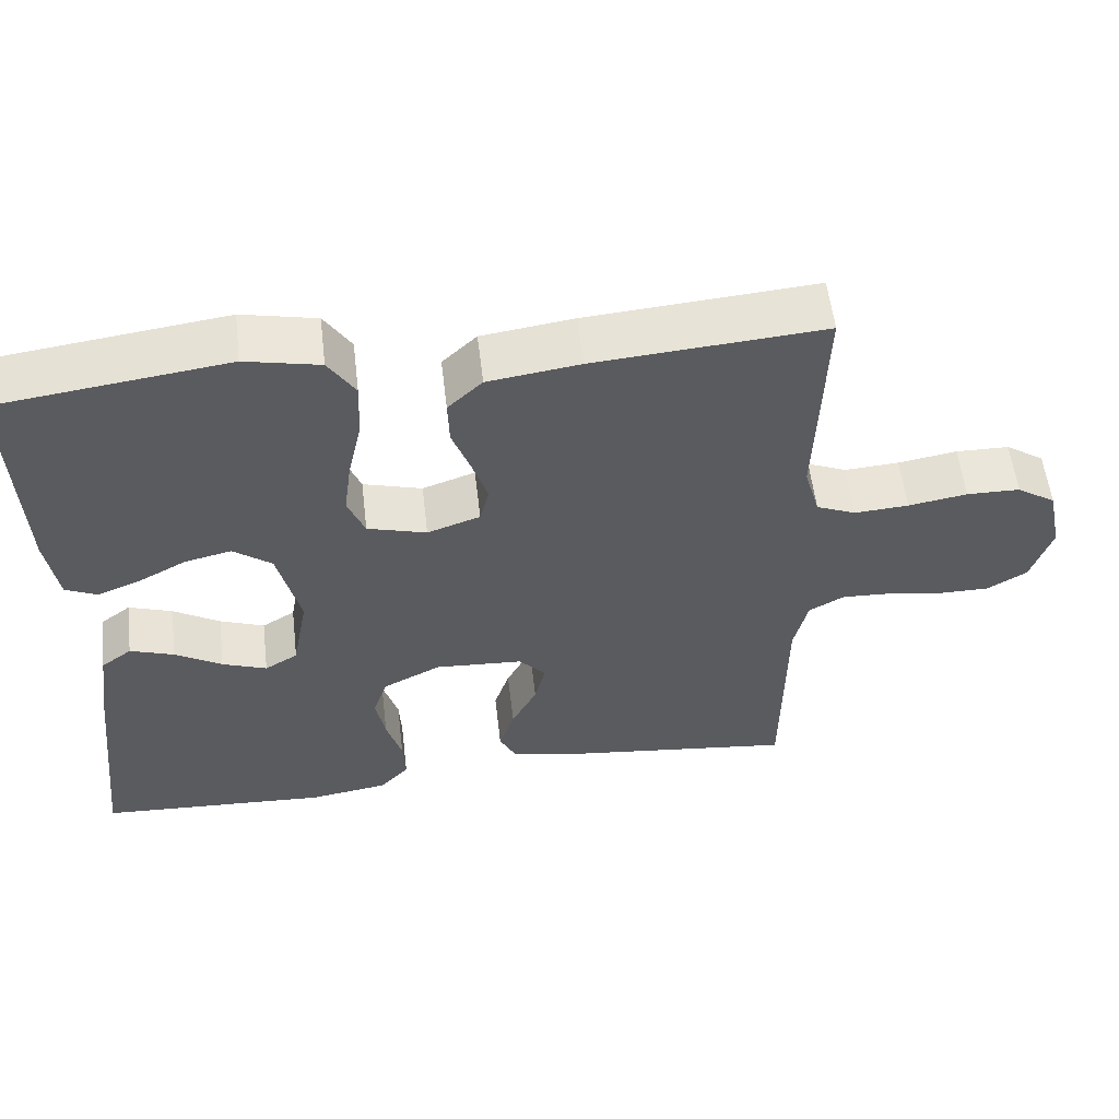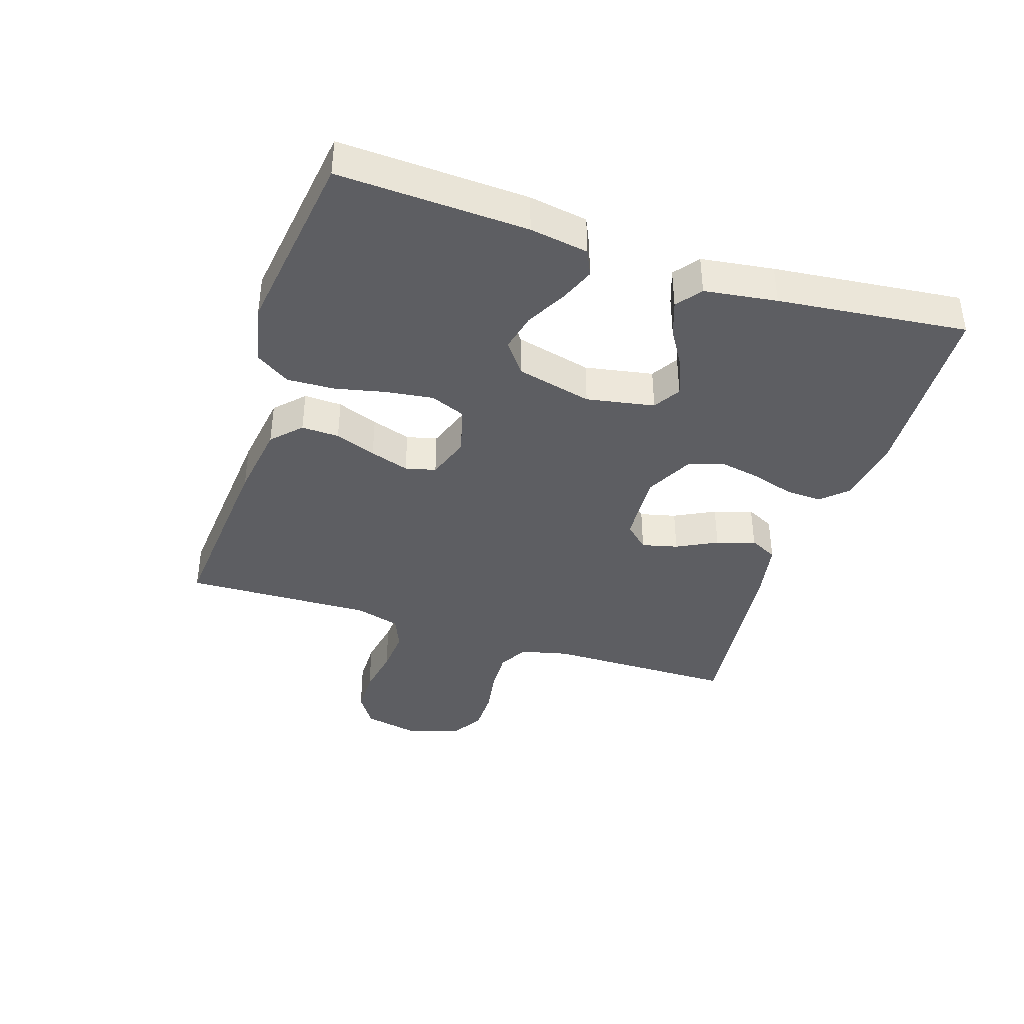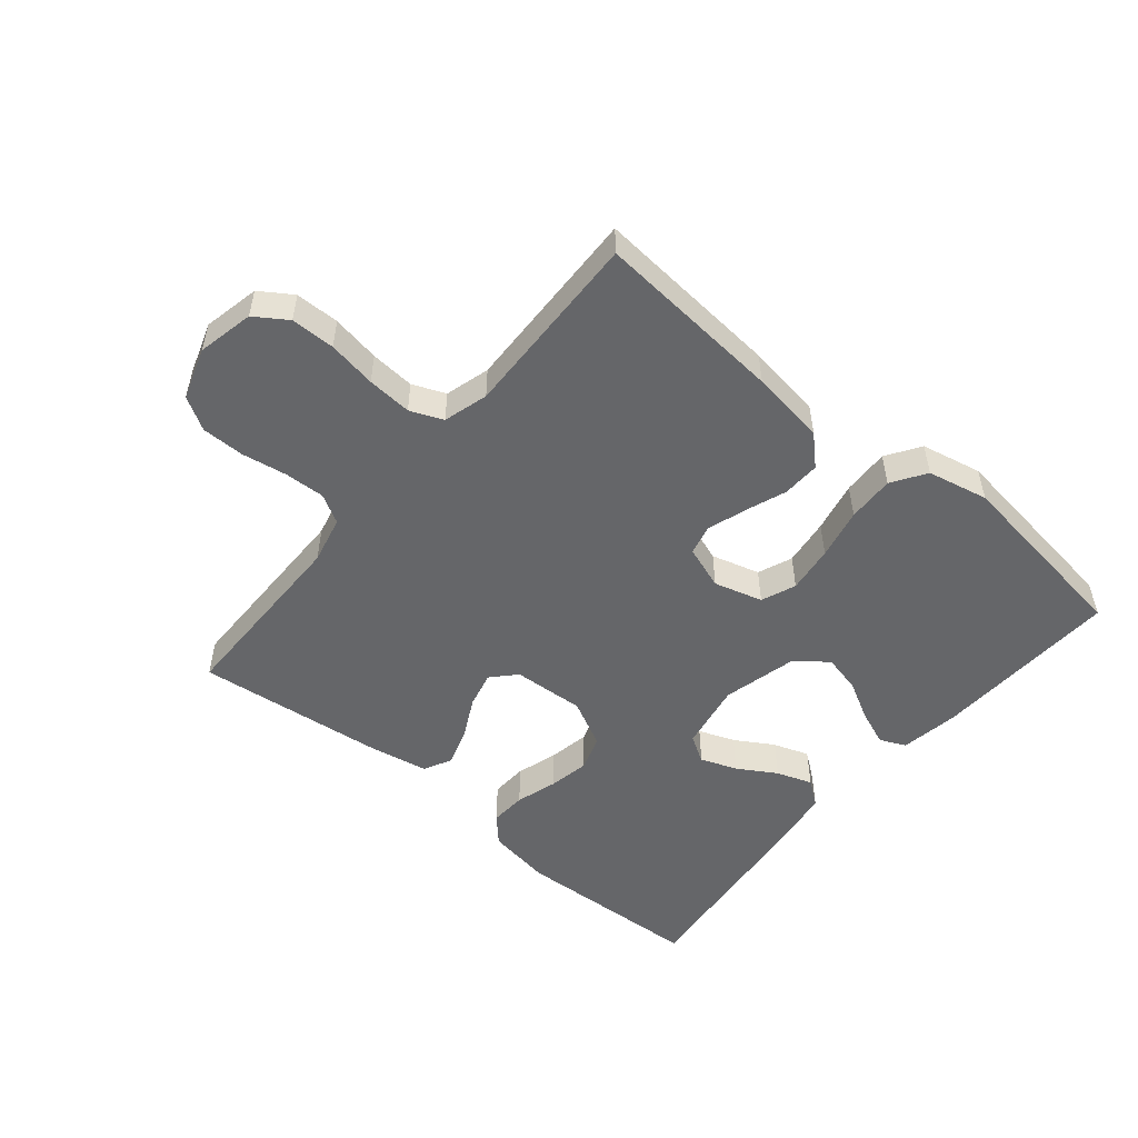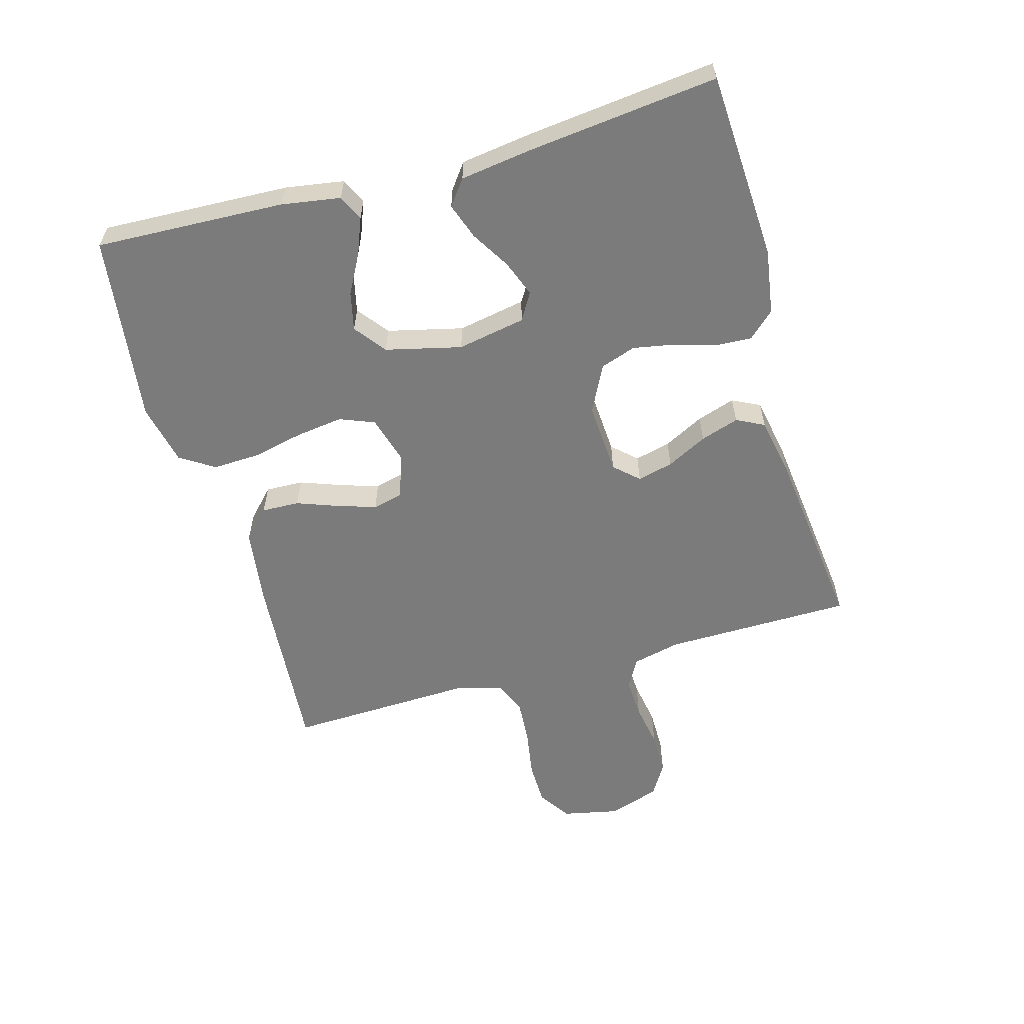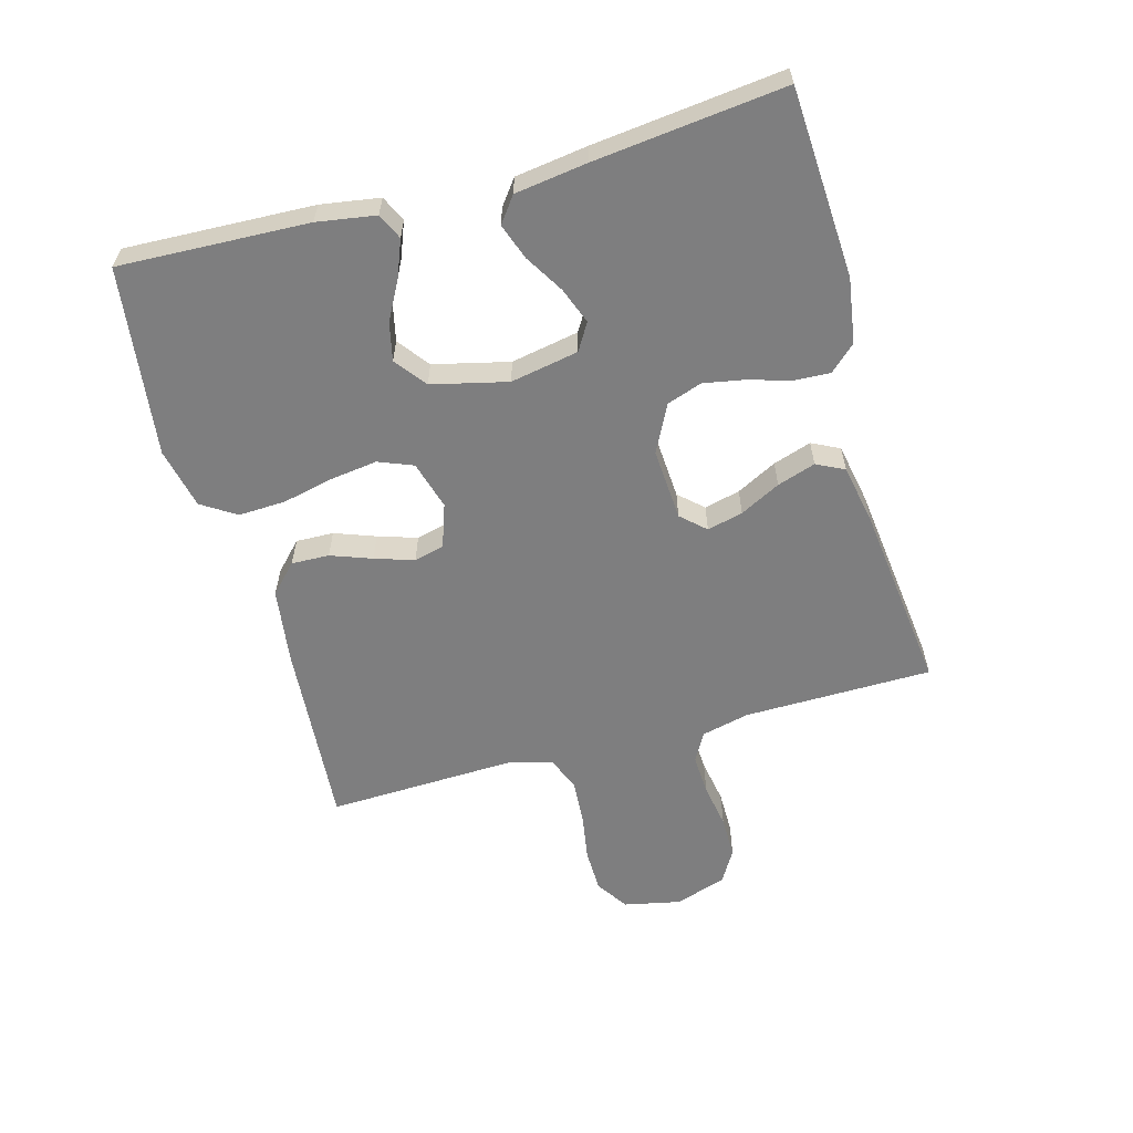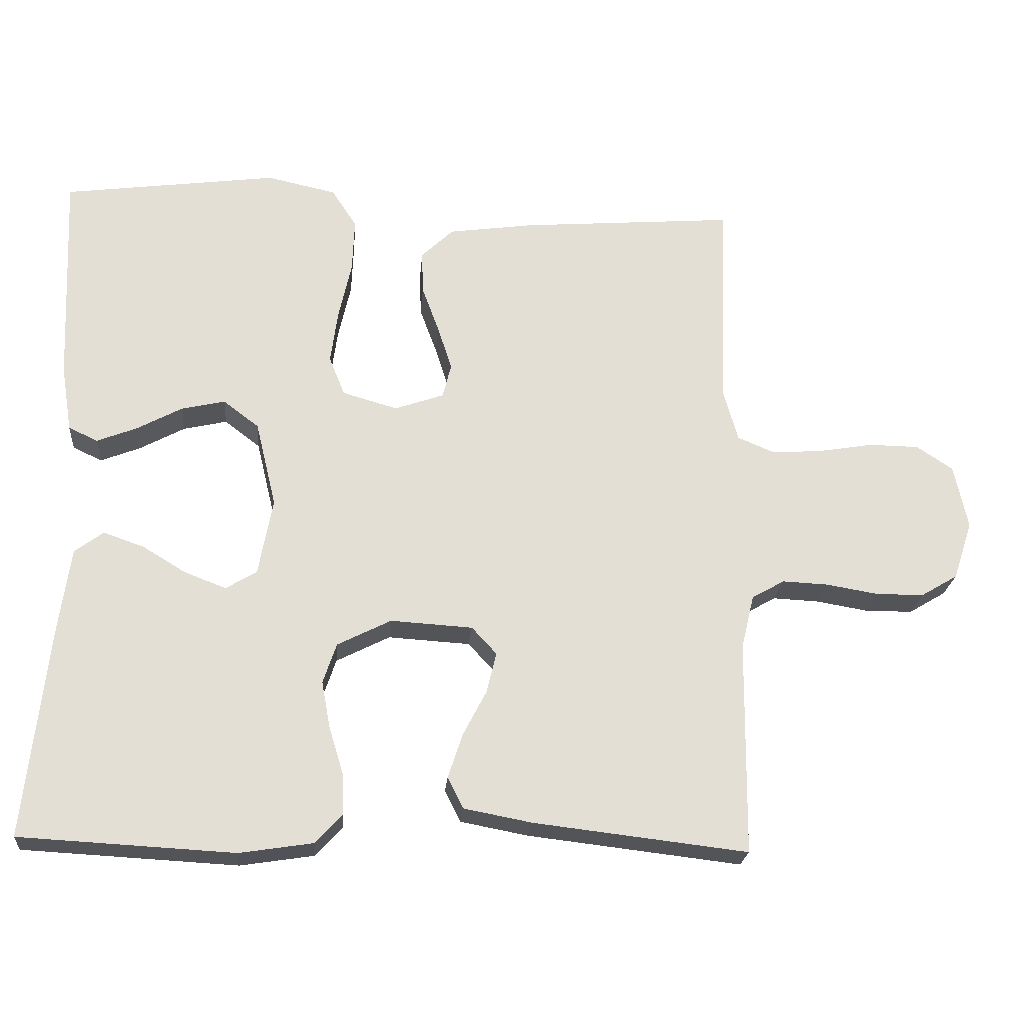
<metadata>
{"format":"obj","ext":"obj","renderer":"f3d","projection":"perspective","resolution":1024,"background":"white","views":[{"elev":56.3,"azim":173.3,"up":"+Z"},{"elev":-39.4,"azim":71.9,"up":"+Y"},{"elev":-51.9,"azim":-40.0,"up":"+Y"},{"elev":-58.5,"azim":105.8,"up":"+Y"},{"elev":-59.5,"azim":105.6,"up":"+Y"},{"elev":-22.8,"azim":175.2,"up":"+Z"}]}
</metadata>
<code>
v -0.5 0.07 0.5
v -0.2 0.07 0.476
v -0.08 0.07 0.459
v -0.035 0.07 0.416
v -0.037 0.07 0.356
v -0.061 0.07 0.291
v -0.081 0.07 0.229
v -0.069 0.07 0.181
v 0 0.07 0.157
v 0.077 0.07 0.179
v 0.099 0.07 0.234
v 0.089 0.07 0.309
v 0.071 0.07 0.39
v 0.068 0.07 0.465
v 0.103 0.07 0.519
v 0.2 0.07 0.54
v 0.5 0.07 0.5
v 0.487 0.07 0.2
v 0.472 0.07 0.107
v 0.431 0.07 0.088
v 0.375 0.07 0.11
v 0.312 0.07 0.144
v 0.251 0.07 0.158
v 0.201 0.07 0.12
v 0.172 0.07 0
v 0.192 0.07 -0.108
v 0.235 0.07 -0.134
v 0.293 0.07 -0.112
v 0.354 0.07 -0.075
v 0.411 0.07 -0.055
v 0.451 0.07 -0.085
v 0.467 0.07 -0.2
v 0.5 0.07 -0.5
v 0.2 0.07 -0.516
v 0.097 0.07 -0.5
v 0.059 0.07 -0.459
v 0.062 0.07 -0.401
v 0.082 0.07 -0.335
v 0.094 0.07 -0.27
v 0.075 0.07 -0.214
v 0 0.07 -0.176
v -0.115 0.07 -0.183
v -0.15 0.07 -0.221
v -0.136 0.07 -0.278
v -0.103 0.07 -0.342
v -0.083 0.07 -0.403
v -0.105 0.07 -0.447
v -0.2 0.07 -0.465
v -0.5 0.07 -0.5
v -0.503 0.07 -0.2
v -0.521 0.07 -0.124
v -0.567 0.07 -0.098
v -0.632 0.07 -0.101
v -0.703 0.07 -0.113
v -0.771 0.07 -0.113
v -0.823 0.07 -0.082
v -0.85 0.07 0
v -0.831 0.07 0.09
v -0.78 0.07 0.124
v -0.71 0.07 0.125
v -0.633 0.07 0.112
v -0.562 0.07 0.107
v -0.51 0.07 0.129
v -0.49 0.07 0.2
v -0.5 0 0.5
v -0.2 0 0.476
v -0.08 0 0.459
v -0.035 0 0.416
v -0.037 0 0.356
v -0.061 0 0.291
v -0.081 0 0.229
v -0.069 0 0.181
v 0 0 0.157
v 0.077 0 0.179
v 0.099 0 0.234
v 0.089 0 0.309
v 0.071 0 0.39
v 0.068 0 0.465
v 0.103 0 0.519
v 0.2 0 0.54
v 0.5 0 0.5
v 0.487 0 0.2
v 0.472 0 0.107
v 0.431 0 0.088
v 0.375 0 0.11
v 0.312 0 0.144
v 0.251 0 0.158
v 0.201 0 0.12
v 0.172 0 0
v 0.192 0 -0.108
v 0.235 0 -0.134
v 0.293 0 -0.112
v 0.354 0 -0.075
v 0.411 0 -0.055
v 0.451 0 -0.085
v 0.467 0 -0.2
v 0.5 0 -0.5
v 0.2 0 -0.516
v 0.097 0 -0.5
v 0.059 0 -0.459
v 0.062 0 -0.401
v 0.082 0 -0.335
v 0.094 0 -0.27
v 0.075 0 -0.214
v 0 0 -0.176
v -0.115 0 -0.183
v -0.15 0 -0.221
v -0.136 0 -0.278
v -0.103 0 -0.342
v -0.083 0 -0.403
v -0.105 0 -0.447
v -0.2 0 -0.465
v -0.5 0 -0.5
v -0.503 0 -0.2
v -0.521 0 -0.124
v -0.567 0 -0.098
v -0.632 0 -0.101
v -0.703 0 -0.113
v -0.771 0 -0.113
v -0.823 0 -0.082
v -0.85 0 0
v -0.831 0 0.09
v -0.78 0 0.124
v -0.71 0 0.125
v -0.633 0 0.112
v -0.562 0 0.107
v -0.51 0 0.129
v -0.49 0 0.2
f 59 60 61
f 58 59 61
f 57 58 61
f 56 57 61
f 55 56 61
f 54 55 61
f 53 54 61
f 52 53 61 62
f 51 52 62 63
f 48 49 50
f 47 48 50
f 46 47 50
f 45 46 50
f 44 45 50
f 51 63 64
f 50 51 64
f 44 50 64
f 43 44 64
f 36 37 38
f 35 36 38
f 34 35 38
f 33 34 38
f 32 33 38
f 31 32 38
f 30 31 38
f 29 30 38
f 28 29 38
f 27 28 38 39
f 26 27 39 40
f 20 21 22
f 19 20 22
f 18 19 22
f 17 18 22
f 16 17 22
f 15 16 22
f 14 15 22
f 13 14 22
f 12 13 22
f 11 12 22 23
f 10 11 23 24
f 4 5 6
f 3 4 6
f 2 3 6
f 1 2 6
f 64 1 6
f 64 6 7
f 64 7 8
f 43 64 8
f 42 43 8
f 41 42 8 9
f 41 9 10
f 40 41 10
f 26 40 10
f 25 26 10
f 10 24 25
f 125 124 123
f 125 123 122
f 125 122 121
f 125 121 120
f 125 120 119
f 125 119 118
f 125 118 117
f 126 125 117 116
f 127 126 116 115
f 114 113 112
f 114 112 111
f 114 111 110
f 114 110 109
f 114 109 108
f 128 127 115
f 128 115 114
f 128 114 108
f 128 108 107
f 102 101 100
f 102 100 99
f 102 99 98
f 102 98 97
f 102 97 96
f 102 96 95
f 102 95 94
f 102 94 93
f 102 93 92
f 103 102 92 91
f 104 103 91 90
f 86 85 84
f 86 84 83
f 86 83 82
f 86 82 81
f 86 81 80
f 86 80 79
f 86 79 78
f 86 78 77
f 86 77 76
f 87 86 76 75
f 88 87 75 74
f 70 69 68
f 70 68 67
f 70 67 66
f 70 66 65
f 70 65 128
f 71 70 128
f 72 71 128
f 72 128 107
f 72 107 106
f 73 72 106 105
f 74 73 105
f 74 105 104
f 74 104 90
f 74 90 89
f 89 88 74
f 1 65 66 2
f 2 66 67 3
f 3 67 68 4
f 4 68 69 5
f 5 69 70 6
f 6 70 71 7
f 7 71 72 8
f 8 72 73 9
f 9 73 74 10
f 10 74 75 11
f 11 75 76 12
f 12 76 77 13
f 13 77 78 14
f 14 78 79 15
f 15 79 80 16
f 16 80 81 17
f 17 81 82 18
f 18 82 83 19
f 19 83 84 20
f 20 84 85 21
f 21 85 86 22
f 22 86 87 23
f 23 87 88 24
f 24 88 89 25
f 25 89 90 26
f 26 90 91 27
f 27 91 92 28
f 28 92 93 29
f 29 93 94 30
f 30 94 95 31
f 31 95 96 32
f 32 96 97 33
f 33 97 98 34
f 34 98 99 35
f 35 99 100 36
f 36 100 101 37
f 37 101 102 38
f 38 102 103 39
f 39 103 104 40
f 40 104 105 41
f 41 105 106 42
f 42 106 107 43
f 43 107 108 44
f 44 108 109 45
f 45 109 110 46
f 46 110 111 47
f 47 111 112 48
f 48 112 113 49
f 49 113 114 50
f 50 114 115 51
f 51 115 116 52
f 52 116 117 53
f 53 117 118 54
f 54 118 119 55
f 55 119 120 56
f 56 120 121 57
f 57 121 122 58
f 58 122 123 59
f 59 123 124 60
f 60 124 125 61
f 61 125 126 62
f 62 126 127 63
f 63 127 128 64
f 64 128 65 1

</code>
